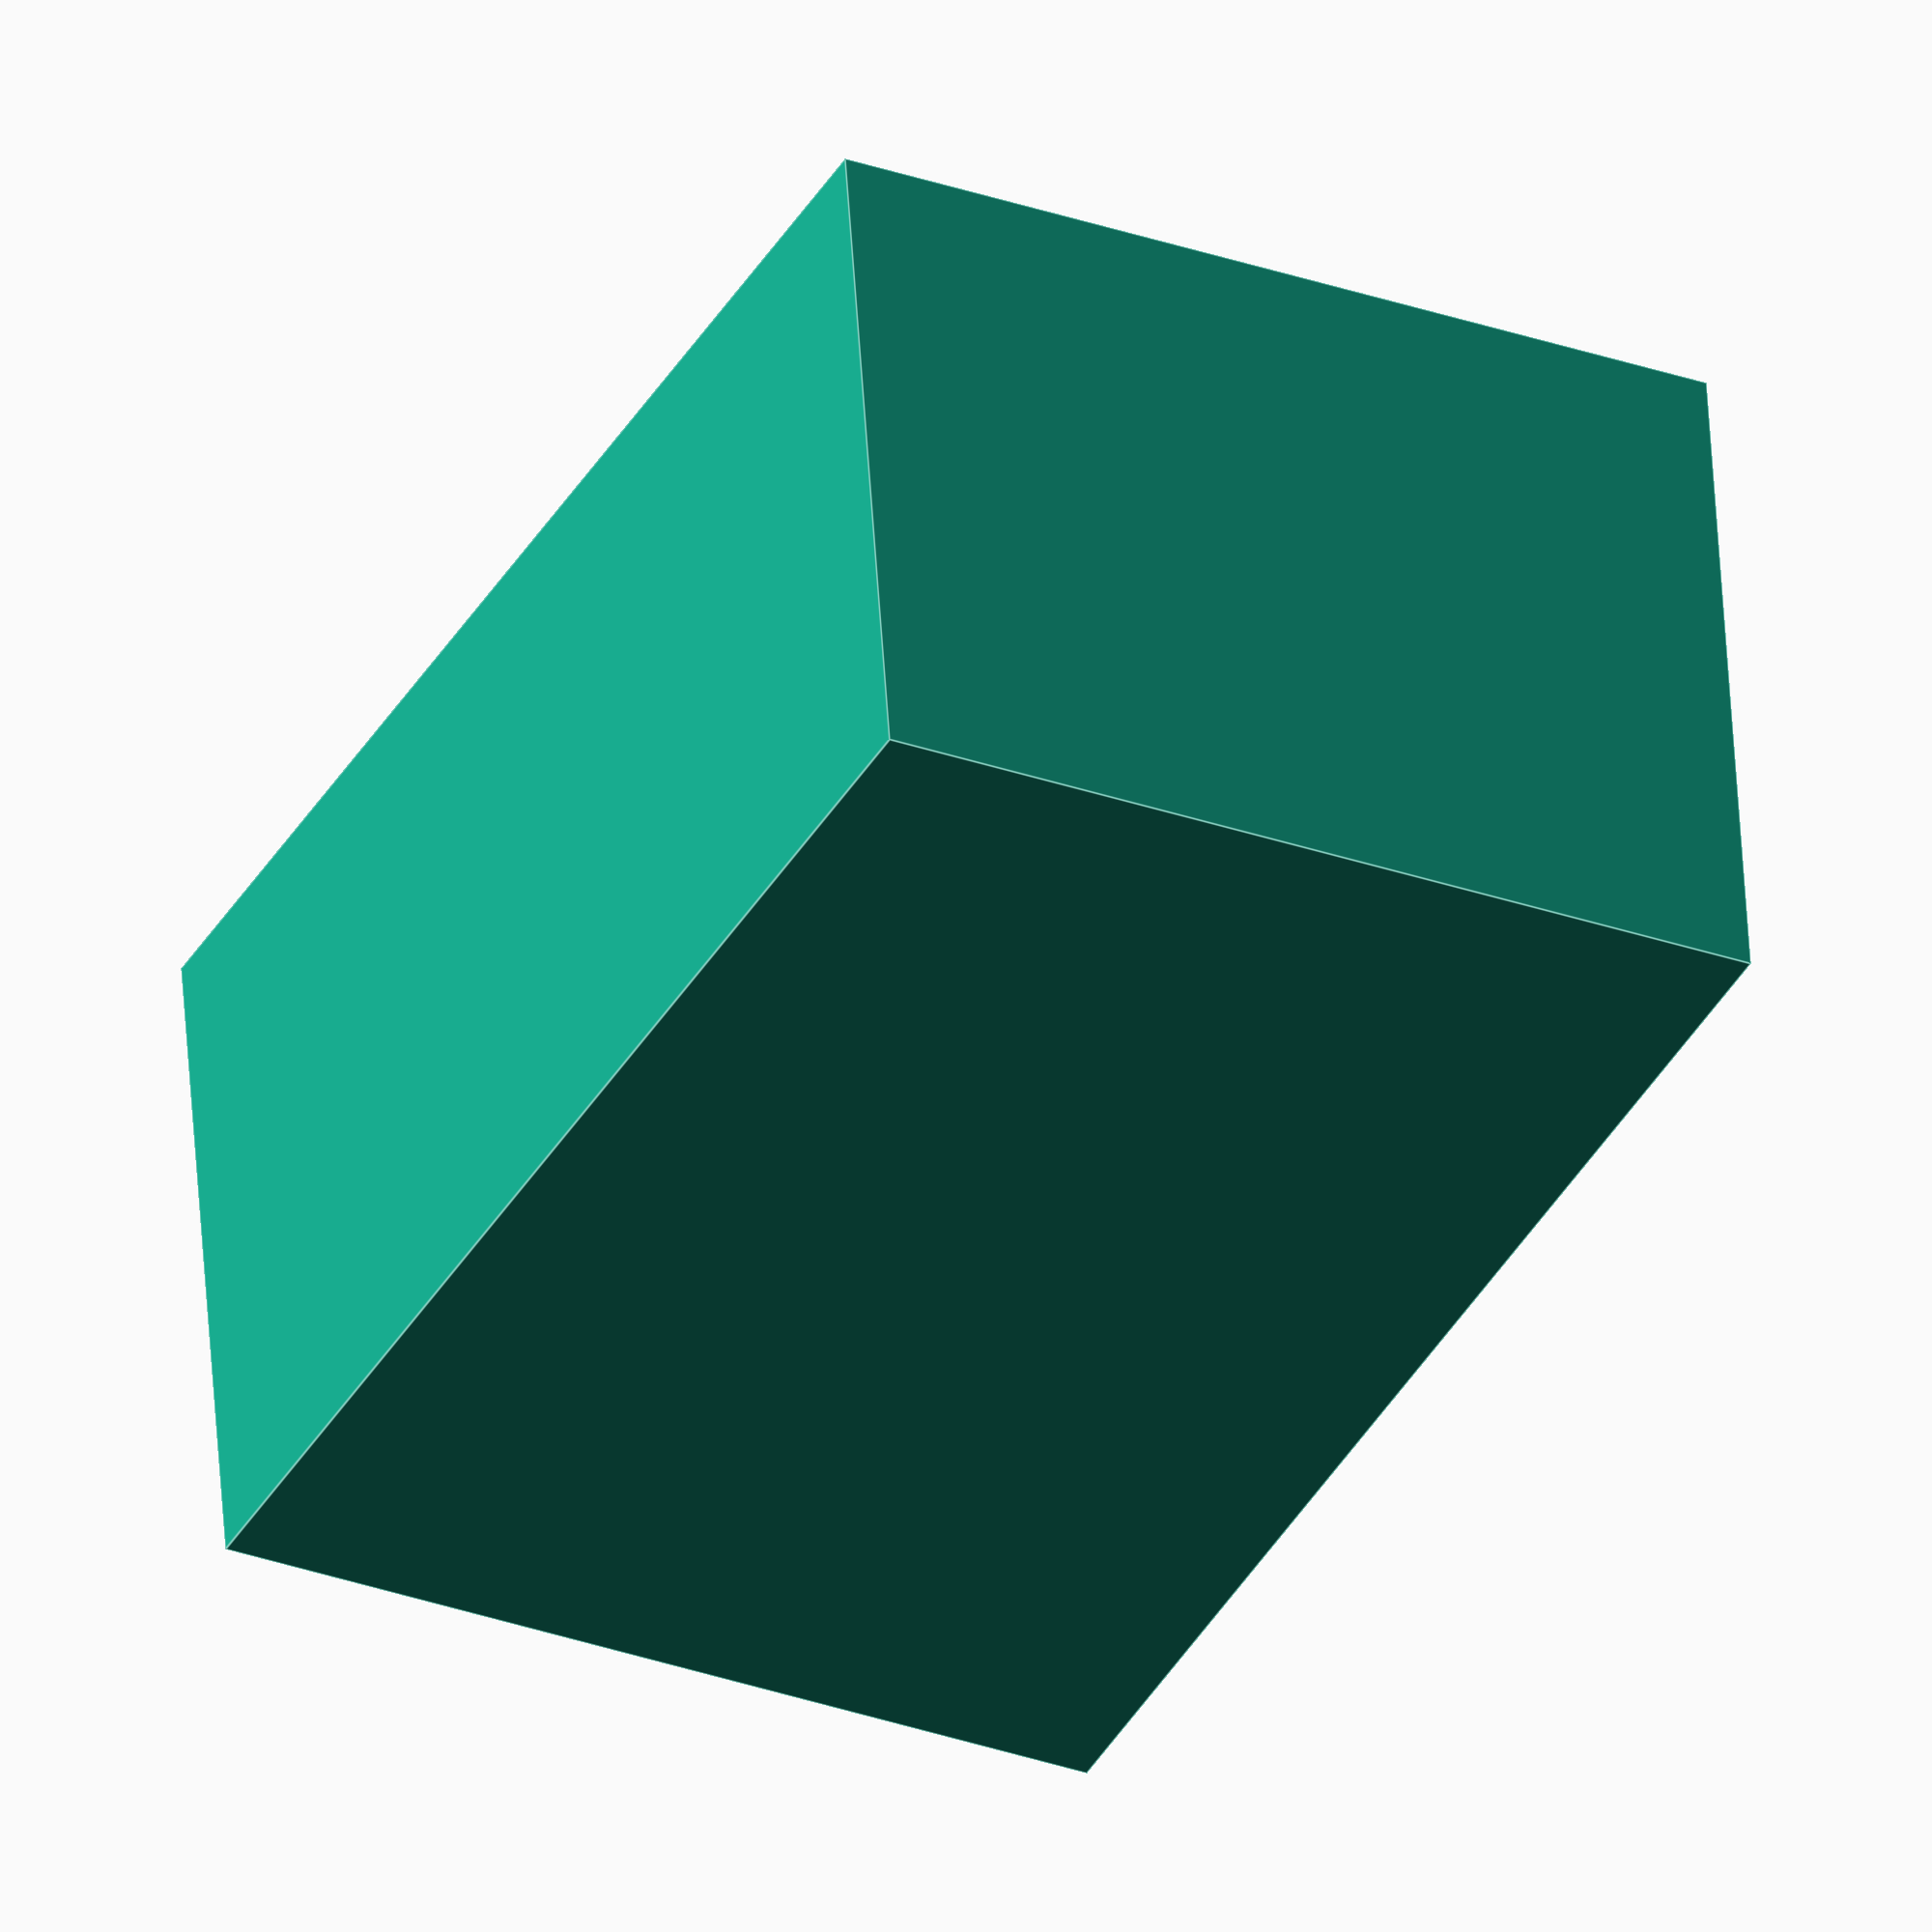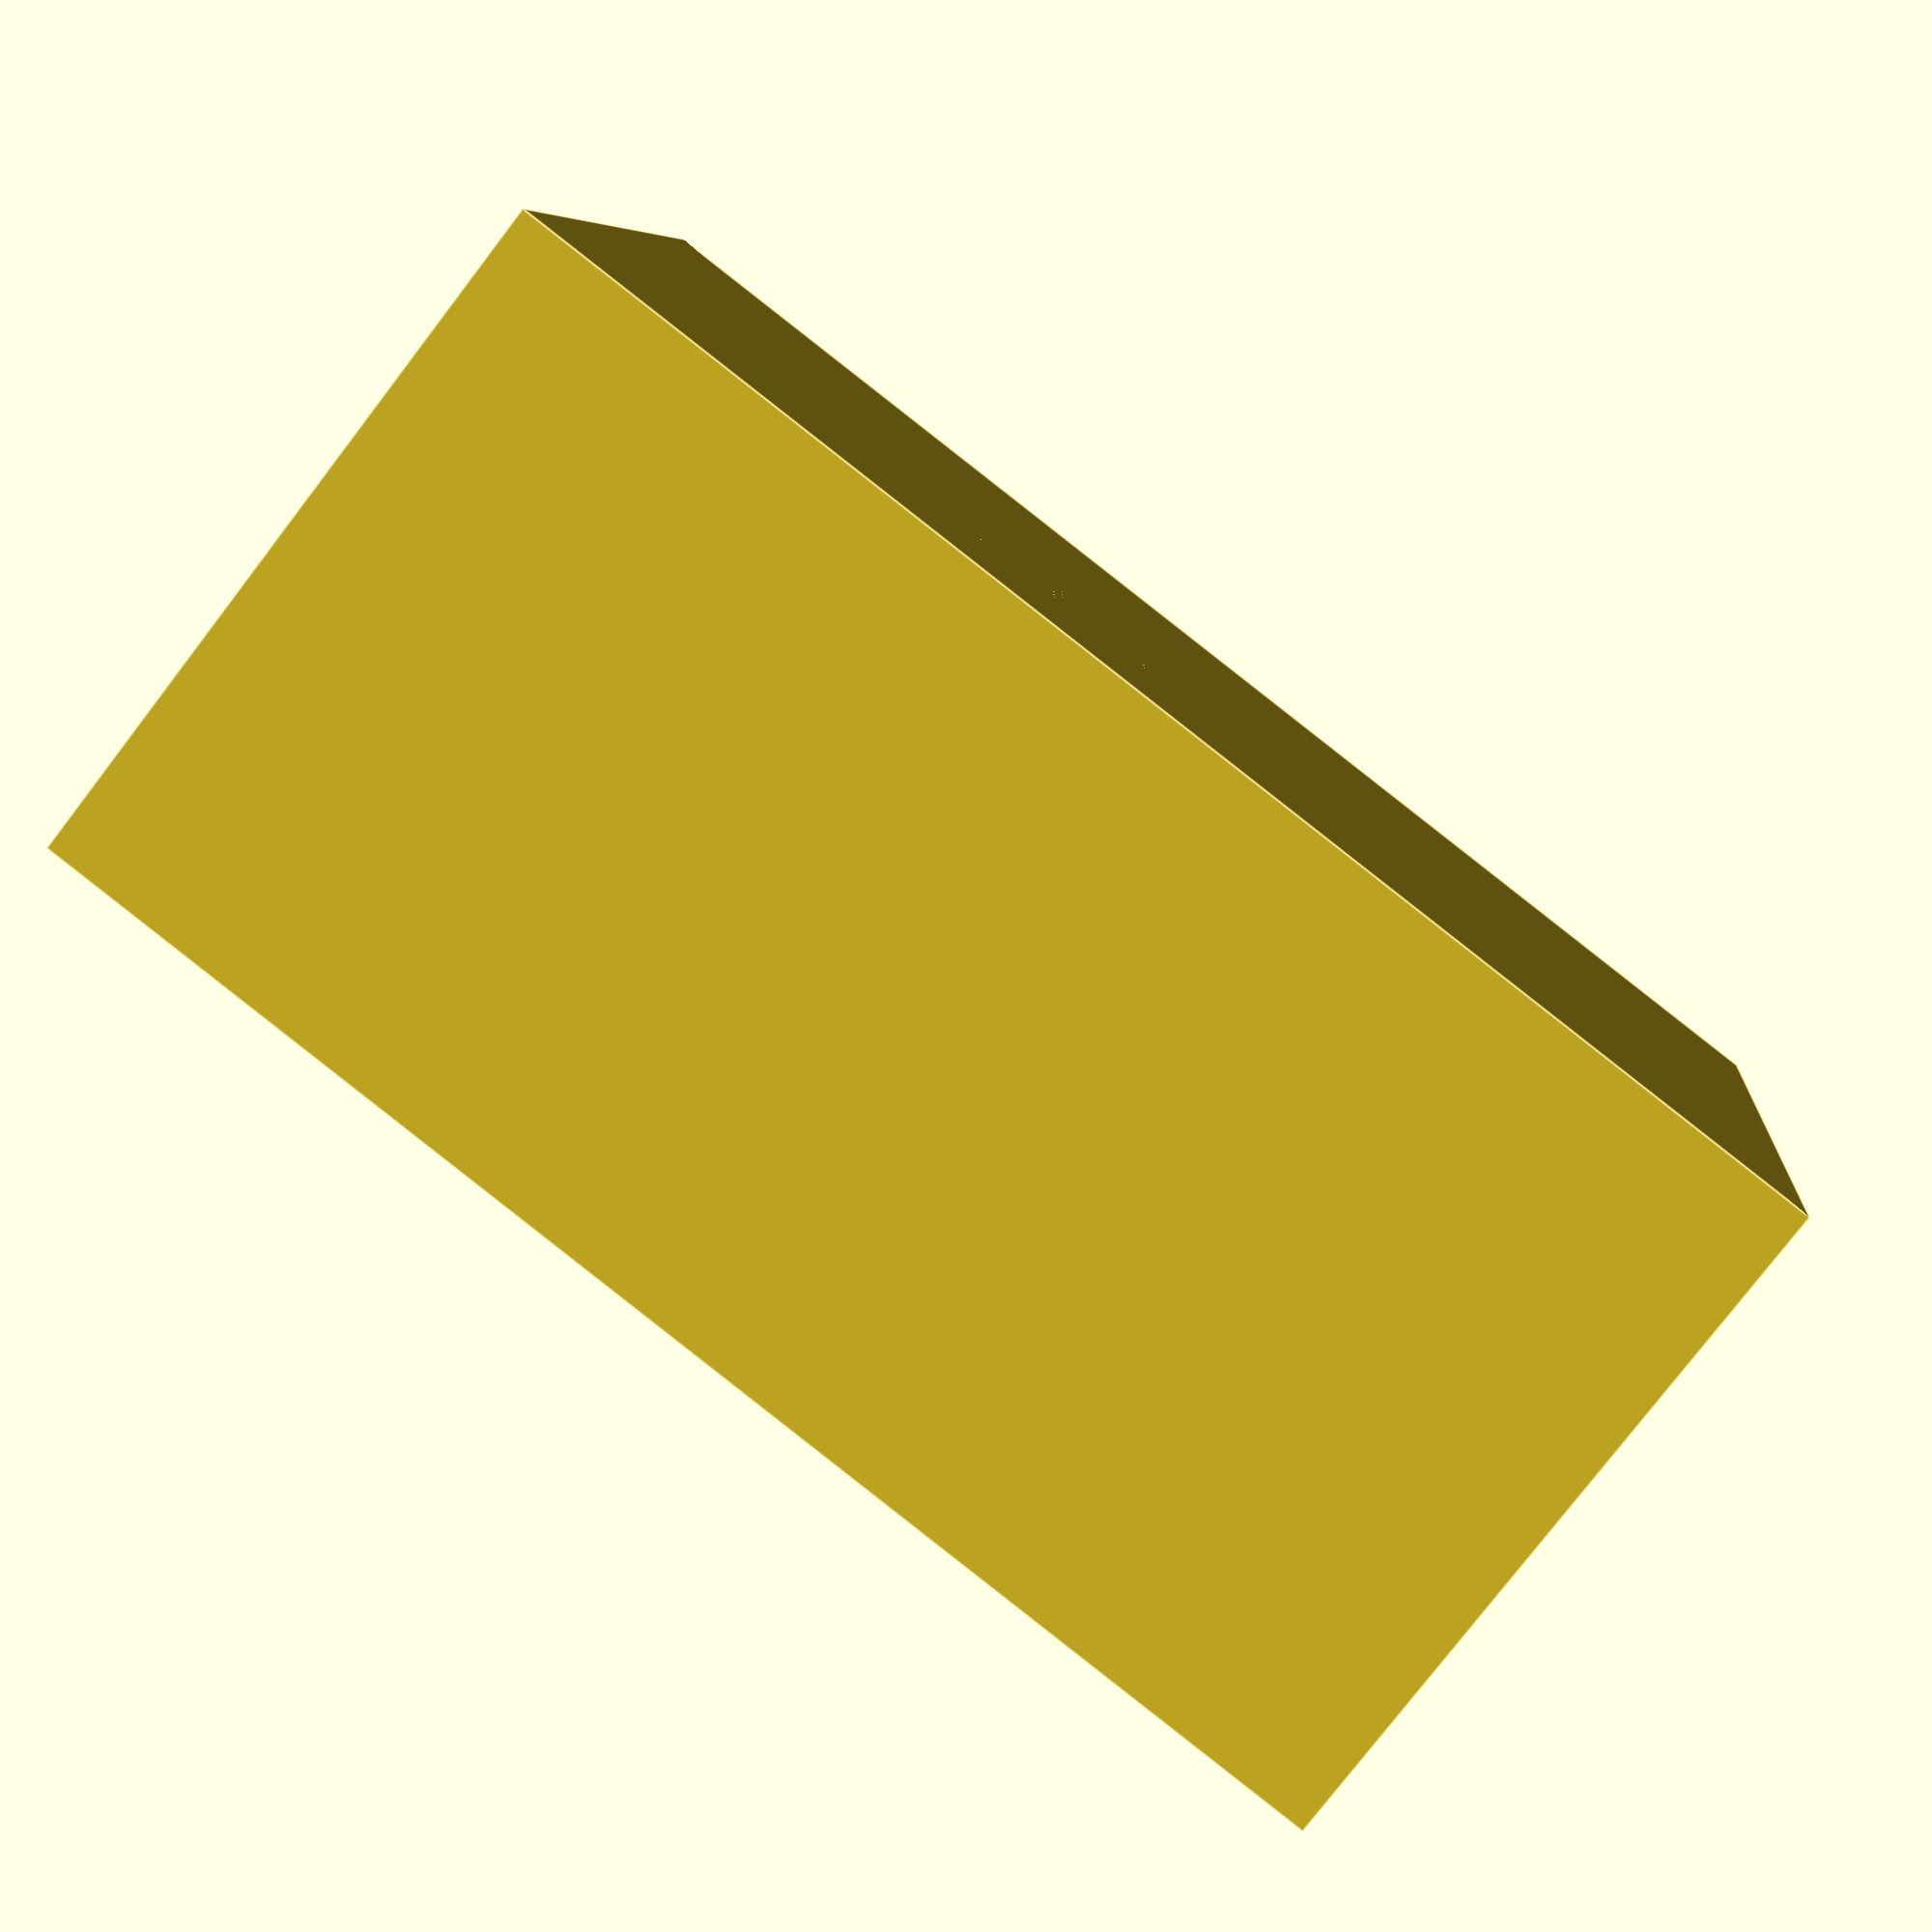
<openscad>

// Dimensions for the base block
base_length = 60;  // Length of the block
base_width = 40;   // Width of the block
base_height = 30;  // Height of the block

// Dimensions for the U-shaped cutout
cutout_width = 20;  // Width of the cutout
cutout_height = 15; // Height of the cutout
cutout_depth = 20;  // Depth of the cutout

// Main module to create the base block with the U-shaped cutout
module base_block() {
    // Create the main rectangular block
    difference() {
        cube([base_length, base_width, base_height], center = true);
        
        // Create the U-shaped cutout
        translate([-cutout_depth / 2, -cutout_width / 2, -base_height / 2])
            cube([cutout_depth, cutout_width, cutout_height], center = false);
    }
}

// Render the base block
base_block();


</openscad>
<views>
elev=306.9 azim=117.2 roll=356.5 proj=o view=edges
elev=79.1 azim=173.5 roll=142.4 proj=p view=edges
</views>
